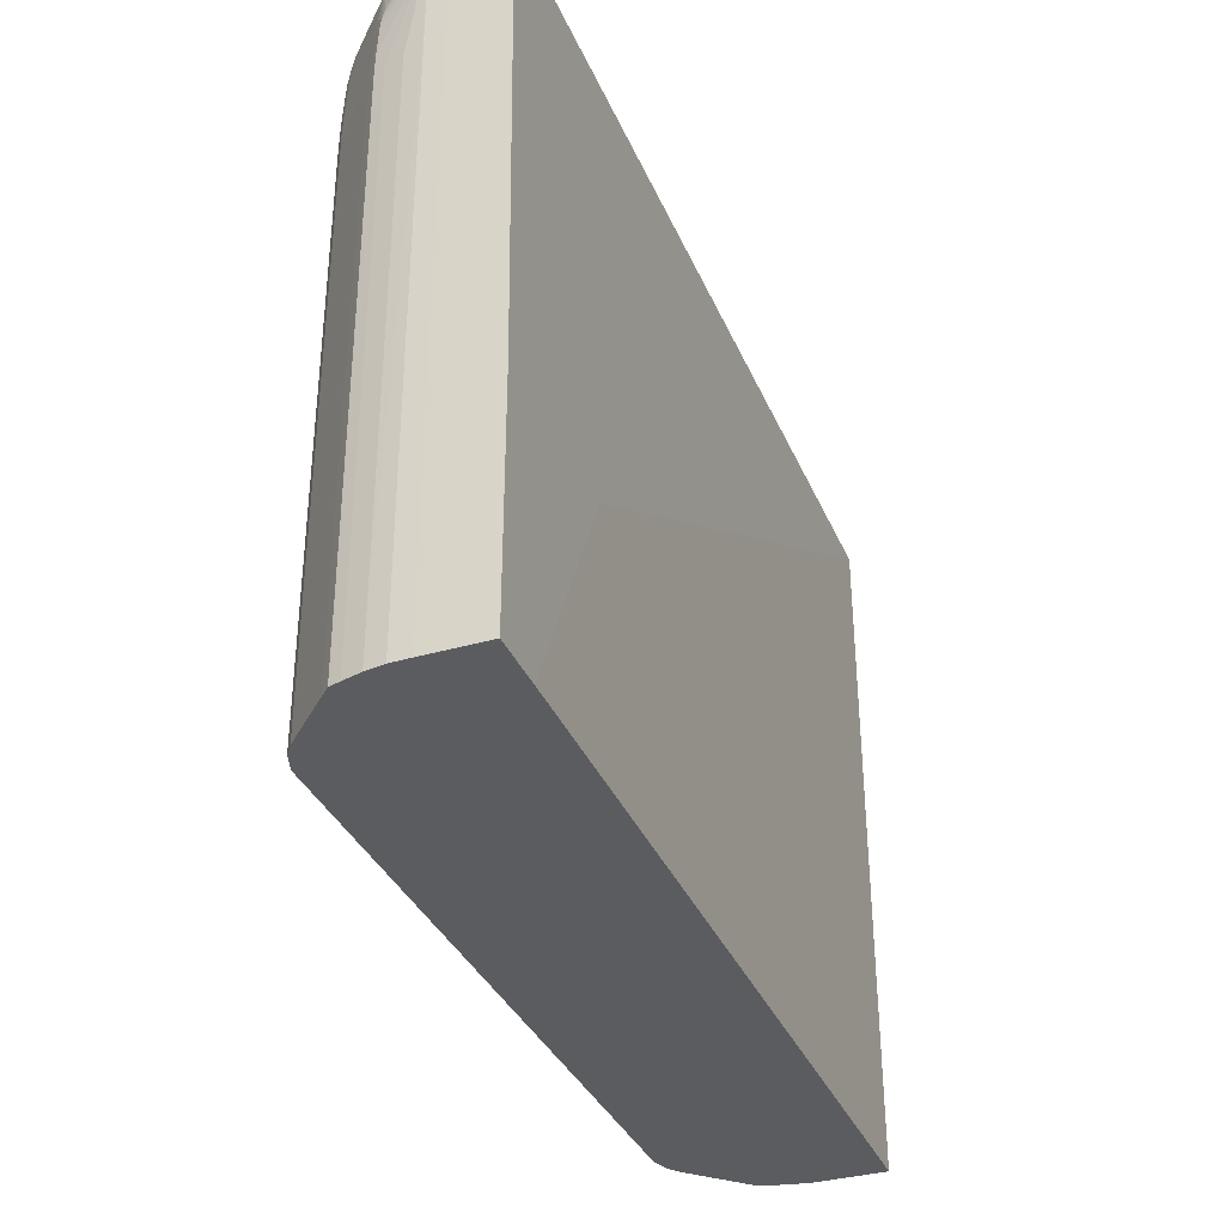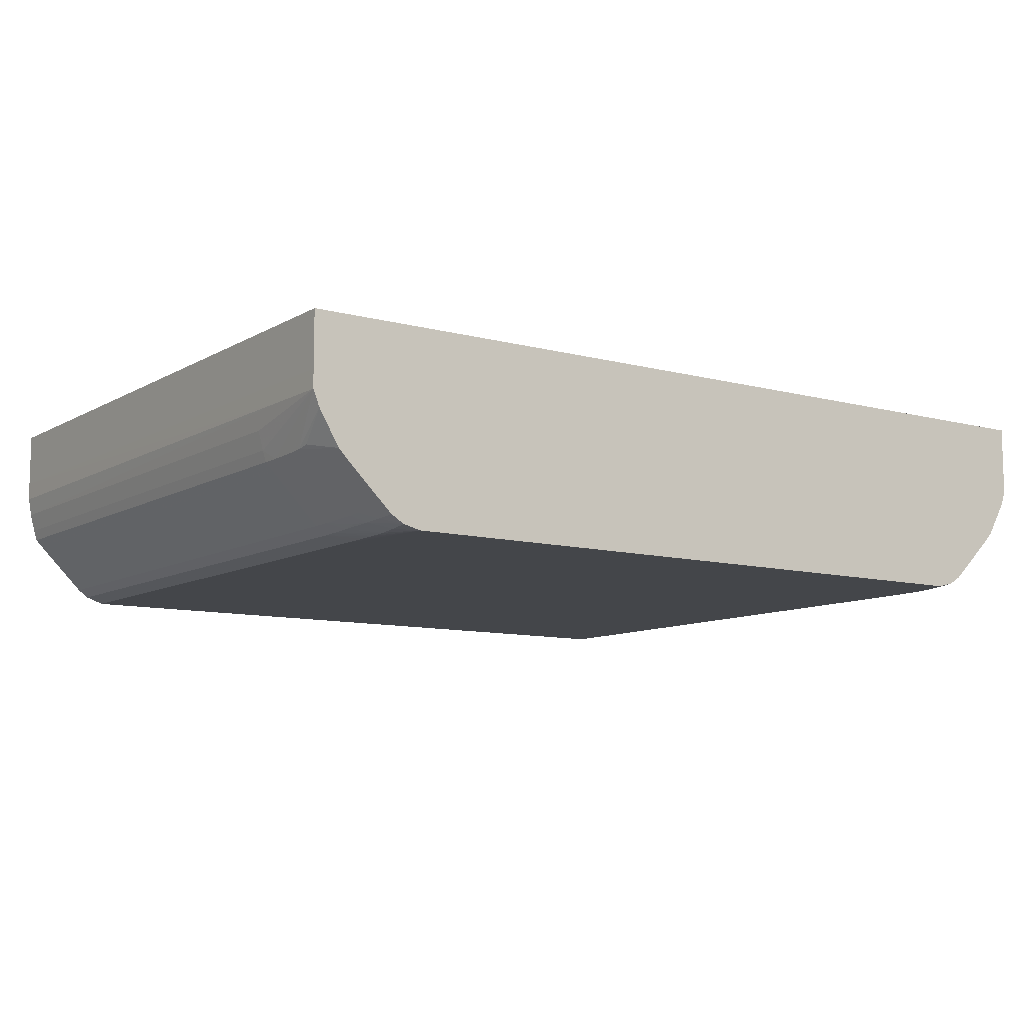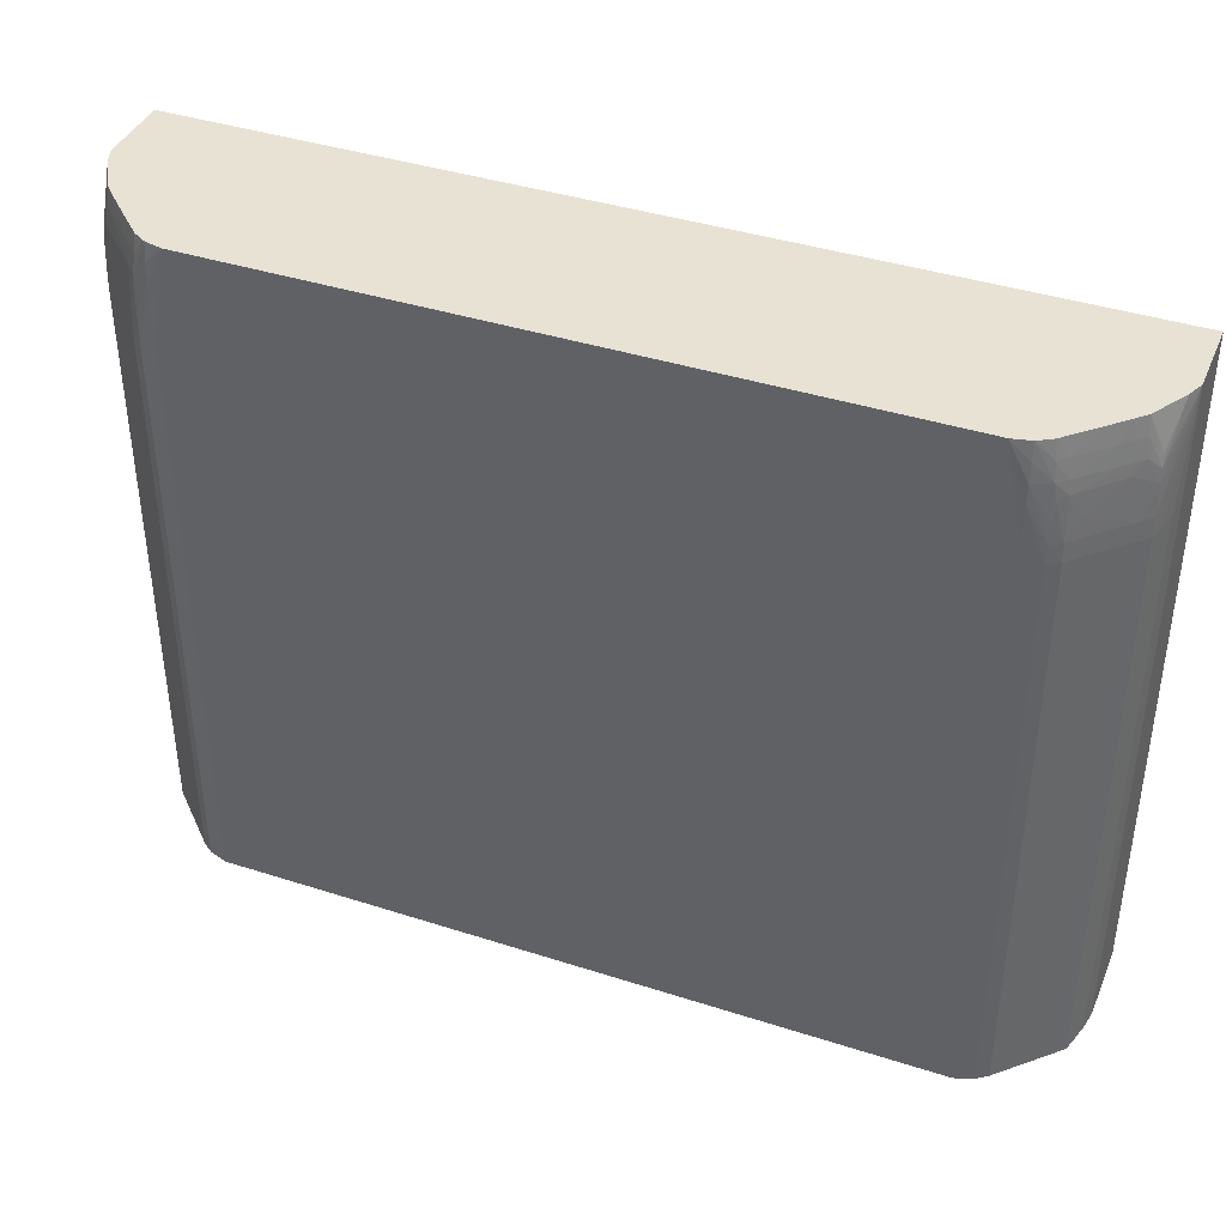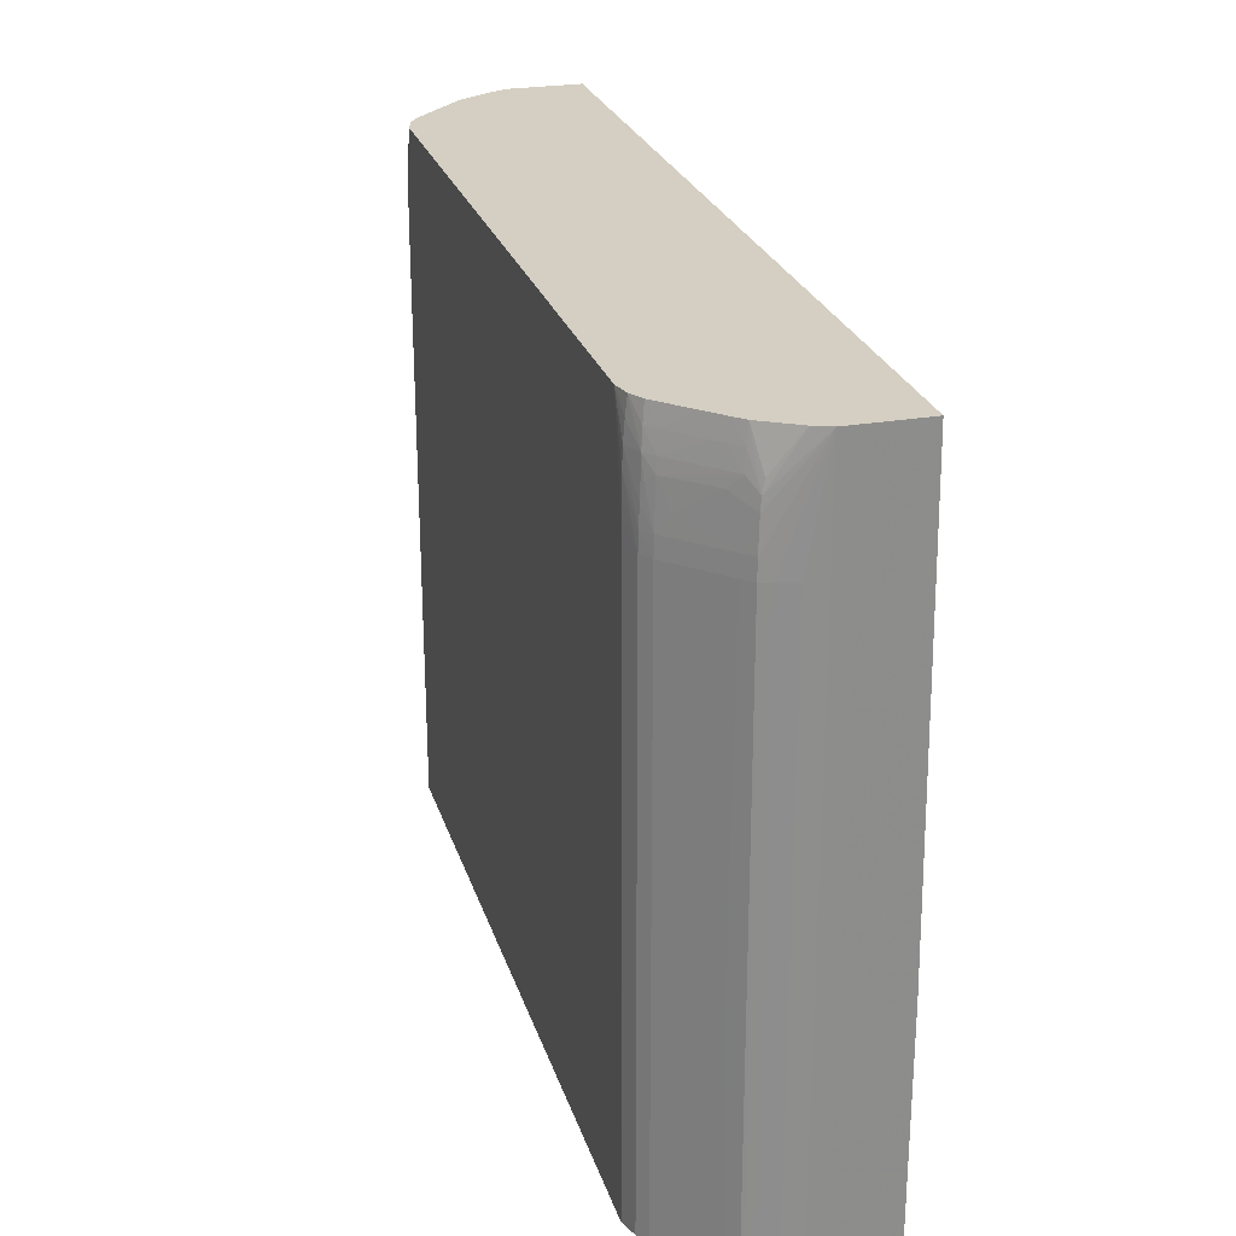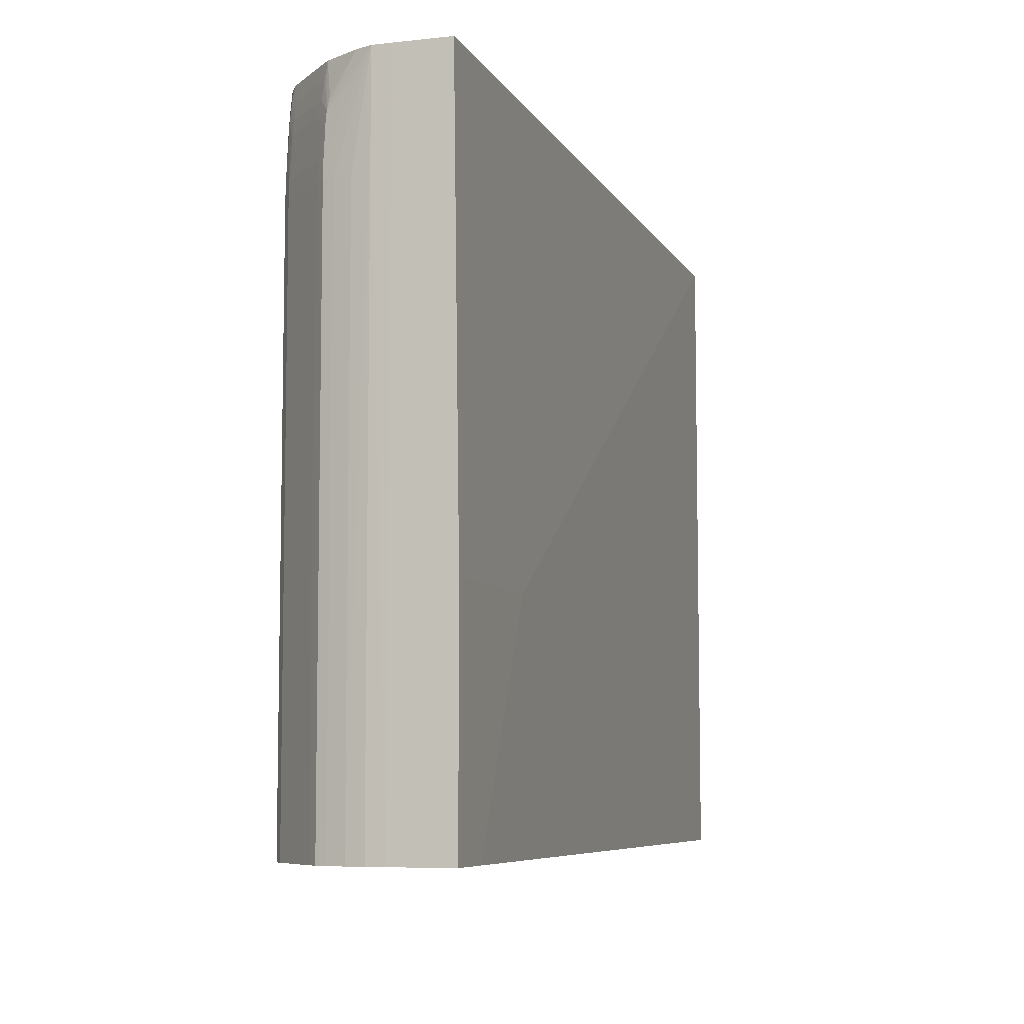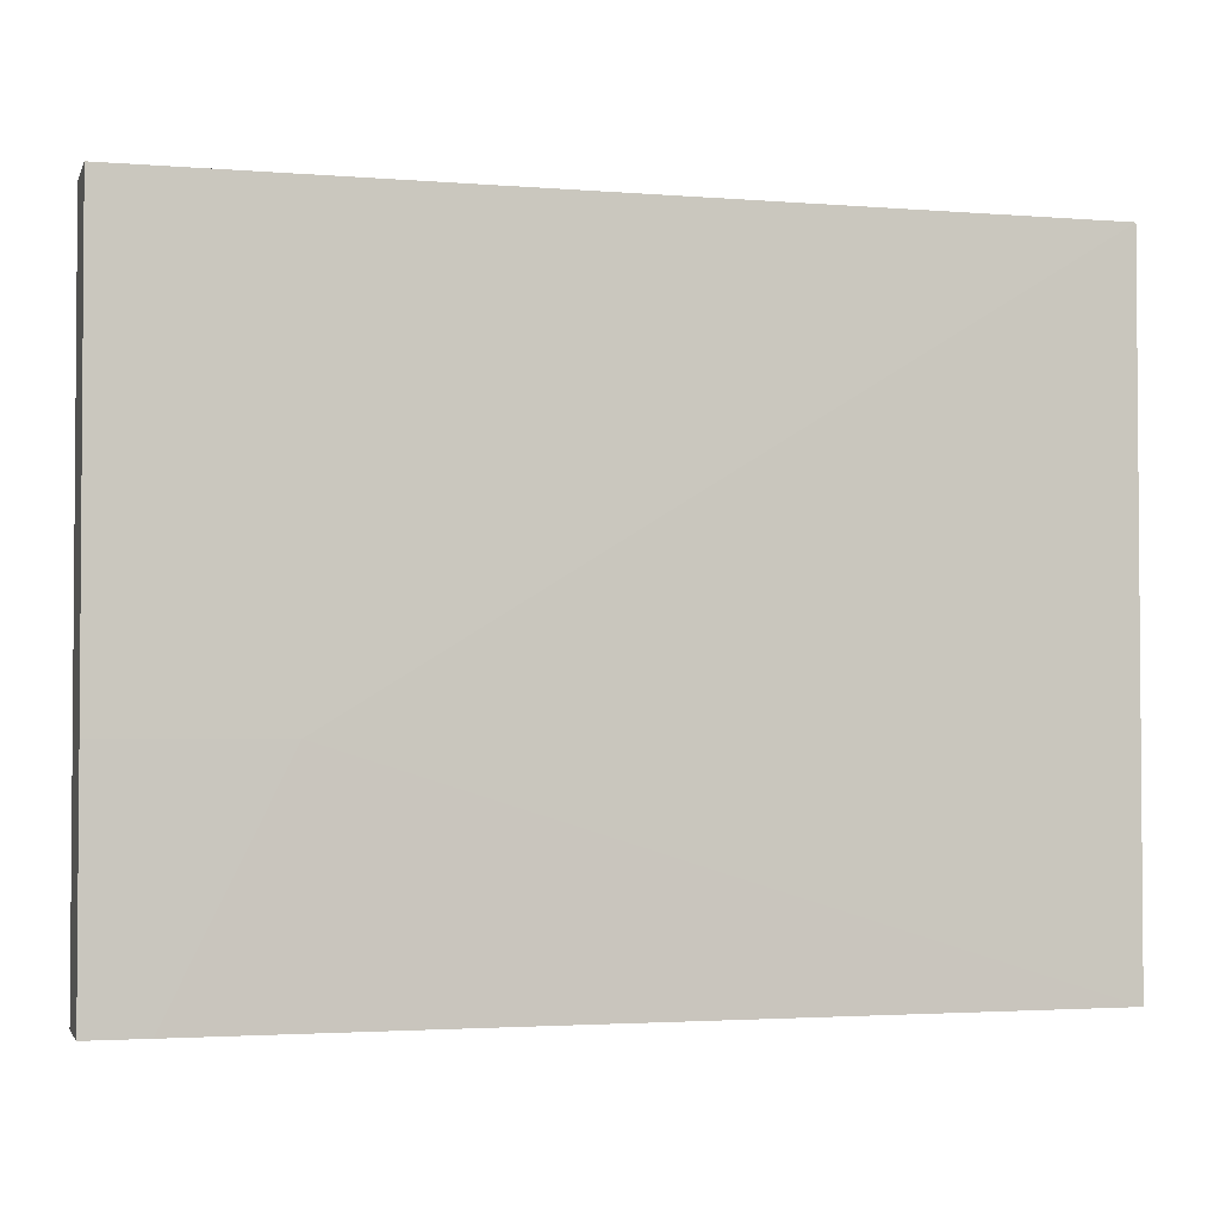
<metadata>
{"format":"obj","ext":"obj","renderer":"f3d","projection":"perspective","resolution":1024,"background":"white","views":[{"elev":-35.1,"azim":111.1,"up":"+Z"},{"elev":-9.7,"azim":-34.9,"up":"+Y"},{"elev":39.9,"azim":21.7,"up":"+Z"},{"elev":25.5,"azim":74.3,"up":"+Z"},{"elev":-7.1,"azim":107.5,"up":"+Z"},{"elev":-2.7,"azim":164.4,"up":"+Z"}]}
</metadata>
<code>
v -0.03321 -0.04794 0.004107
v -0.03321 -0.04388 0.004107
v -0.03319 -0.04928 0.004107
v -0.0332 -0.04928 0.05022
v -0.03321 -0.04794 0.05422
v -0.03321 -0.04388 0.05422
v 0.02053 -0.04345 0.0211
v 0.02894 -0.04345 0.004107
v -0.03295 -0.05063 0.004107
v -0.0332 -0.04928 0.05422
v 0.03321 -0.04388 0.05422
v 0.03321 -0.04345 0.0211
v 0.03321 -0.04345 0.004107
v -0.03295 -0.05063 0.04619
v -0.0326 -0.05197 0.004107
v -0.0326 -0.05197 0.04619
v -0.03234 -0.05273 0.04753
v -0.0323 -0.05269 0.04888
v -0.03228 -0.05266 0.04978
v -0.03225 -0.05259 0.05067
v -0.03273 -0.05046 0.05422
v 0.03321 -0.04794 0.05422
v 0.03321 -0.04794 0.004107
v -0.03236 -0.05276 0.004107
v -0.03236 -0.05276 0.04619
v -0.03171 -0.05343 0.04619
v -0.03169 -0.05341 0.04753
v -0.03164 -0.05336 0.04888
v -0.0316 -0.05331 0.05022
v -0.03152 -0.05324 0.05157
v -0.03139 -0.05312 0.05292
v -0.03124 -0.05298 0.05422
v -0.03219 -0.05241 0.05157
v 0.0332 -0.04928 0.05422
v 0.0332 -0.04928 0.05022
v 0.03319 -0.04928 0.004107
v -0.03171 -0.05343 0.004107
v -0.03035 -0.05475 0.04753
v -0.02835 -0.05679 0.04619
v -0.029 -0.0561 0.04753
v -0.03094 -0.054 0.04977
v -0.03091 -0.05397 0.05066
v -0.02956 -0.05531 0.05064
v -0.03085 -0.05391 0.05157
v -0.03072 -0.05379 0.05292
v -0.03058 -0.05365 0.05422
v 0.03273 -0.05046 0.05422
v 0.03225 -0.05259 0.05067
v 0.03228 -0.05266 0.04977
v 0.03235 -0.05273 0.04753
v 0.0326 -0.05197 0.04619
v 0.03296 -0.05063 0.04619
v 0.03296 -0.05063 0.004107
v -0.02835 -0.05679 0.004107
v -0.02963 -0.05538 0.04888
v -0.02756 -0.05737 0.04619
v -0.02756 -0.05734 0.04753
v -0.02832 -0.05677 0.04753
v -0.02828 -0.05672 0.04888
v -0.02821 -0.05665 0.0506
v -0.02814 -0.05658 0.05157
v -0.02937 -0.05512 0.05292
v -0.0287 -0.05578 0.05292
v -0.02801 -0.05645 0.05292
v -0.02922 -0.05498 0.05422
v 0.03124 -0.05298 0.05422
v 0.0322 -0.05241 0.05157
v 0.03139 -0.05312 0.05291
v 0.03152 -0.05324 0.05157
v 0.03091 -0.05397 0.05066
v 0.03094 -0.054 0.04977
v 0.02896 -0.05605 0.04888
v 0.03169 -0.05341 0.04753
v 0.03237 -0.05276 0.04619
v 0.03244 -0.05252 0.004107
v 0.0326 -0.05197 0.004107
v -0.02756 -0.05737 0.004107
v -0.02622 -0.05784 0.04619
v -0.02622 -0.05783 0.04753
v -0.02622 -0.05783 0.04888
v -0.02622 -0.05781 0.05022
v -0.02622 -0.05777 0.05157
v -0.02756 -0.05729 0.04888
v -0.02768 -0.05713 0.05018
v -0.02747 -0.05719 0.05157
v -0.02733 -0.05709 0.05292
v -0.02785 -0.0563 0.05422
v -0.02855 -0.05563 0.05422
v -0.02717 -0.05695 0.05422
v 0.03058 -0.05365 0.05422
v 0.03072 -0.05379 0.05291
v 0.02956 -0.05531 0.05064
v 0.03005 -0.05445 0.05291
v 0.02814 -0.05658 0.05157
v 0.02821 -0.05665 0.0506
v 0.02828 -0.05672 0.04888
v 0.02833 -0.05677 0.04753
v 0.03171 -0.05343 0.04619
v 0.02835 -0.05679 0.04619
v 0.03237 -0.05276 0.004107
v -0.02622 -0.05784 0.004107
v -0.02527 -0.05784 0.004107
v -0.02487 -0.05784 0.05422
v -0.02491 -0.05783 0.05422
v -0.02622 -0.05767 0.05292
v -0.02622 -0.05753 0.05422
v -0.02625 -0.05751 0.05422
v 0.02991 -0.05431 0.05422
v 0.0287 -0.05578 0.05291
v 0.02801 -0.05645 0.05291
v 0.02734 -0.05709 0.05291
v 0.02747 -0.05719 0.05157
v 0.02769 -0.05713 0.05018
v 0.02756 -0.05729 0.04888
v 0.02756 -0.05734 0.04753
v 0.03148 -0.05366 0.0211
v 0.03171 -0.05343 0.004107
v 0.02756 -0.05737 0.04619
v 0.02835 -0.05679 0.0211
v 0 -0.05784 0.004107
v 0 -0.05784 0.05422
v 0.02922 -0.05498 0.05422
v 0.02855 -0.05563 0.05422
v 0.02785 -0.0563 0.05422
v 0.02717 -0.05695 0.05422
v 0.02622 -0.05753 0.05422
v 0.02622 -0.05767 0.05291
v 0.02622 -0.05777 0.05157
v 0.02622 -0.05781 0.05022
v 0.03084 -0.0543 0.004107
v 0.02717 -0.05751 0.004107
v 0.02756 -0.05737 0.004107
v 0.02622 -0.05783 0.04888
v 0.02622 -0.05783 0.04753
v 0.02622 -0.05784 0.04619
v 0.02835 -0.05679 0.004107
v 0.02487 -0.05784 0.004107
v 0.02533 -0.05784 0.0211
v 0.02487 -0.05784 0.05422
v 0.02622 -0.05784 0.0211
v 0.02622 -0.05783 0.004107
v 0.02581 -0.05784 0.004107
f 1 2 8
f 1 8 13
f 1 13 23
f 1 23 36
f 1 36 53
f 1 53 76
f 1 76 75
f 1 75 100
f 1 100 117
f 1 117 130
f 1 130 136
f 1 136 132
f 1 132 131
f 1 131 141
f 1 141 142
f 1 142 137
f 1 137 120
f 1 120 102
f 1 102 101
f 1 101 77
f 1 77 54
f 1 54 37
f 1 37 24
f 1 24 15
f 1 15 9
f 1 9 3
f 1 3 4
f 1 4 10
f 1 10 5
f 1 5 6
f 1 6 2
f 2 6 7
f 2 7 8
f 3 9 4
f 4 9 14
f 4 14 10
f 5 10 21
f 5 21 32
f 5 32 46
f 5 46 65
f 5 65 88
f 5 88 87
f 5 87 89
f 5 89 107
f 5 107 106
f 5 106 104
f 5 104 103
f 5 103 121
f 5 121 139
f 5 139 126
f 5 126 125
f 5 125 124
f 5 124 123
f 5 123 122
f 5 122 108
f 5 108 90
f 5 90 66
f 5 66 47
f 5 47 34
f 5 34 22
f 5 22 11
f 5 11 6
f 6 11 12
f 6 12 7
f 7 12 13
f 7 13 8
f 9 15 16
f 9 16 14
f 10 14 16
f 10 16 17
f 10 17 18
f 10 18 19
f 10 19 20
f 10 20 21
f 11 22 23
f 11 23 13
f 11 13 12
f 15 24 25
f 15 25 16
f 16 25 17
f 17 25 26
f 17 26 27
f 17 27 18
f 18 27 19
f 19 27 28
f 19 28 29
f 19 29 20
f 20 29 30
f 20 30 31
f 20 31 32
f 20 32 33
f 20 33 21
f 21 33 32
f 22 34 35
f 22 35 23
f 23 35 36
f 24 37 26
f 24 26 25
f 26 38 27
f 26 37 54
f 26 54 39
f 26 39 40
f 26 40 38
f 27 38 28
f 28 38 41
f 28 41 29
f 29 41 42
f 29 42 30
f 30 42 43
f 30 43 44
f 30 44 45
f 30 45 31
f 31 45 46
f 31 46 32
f 34 47 48
f 34 48 49
f 34 49 50
f 34 50 51
f 34 51 52
f 34 52 53
f 34 53 35
f 35 53 36
f 38 55 41
f 38 40 55
f 39 54 77
f 39 77 56
f 39 56 57
f 39 57 58
f 39 58 40
f 40 58 59
f 40 59 55
f 41 55 42
f 42 55 59
f 42 59 43
f 43 59 60
f 43 60 44
f 44 60 61
f 44 61 45
f 45 61 62
f 45 62 46
f 46 62 63
f 46 63 64
f 46 64 65
f 47 66 67
f 47 67 48
f 48 67 66
f 48 66 68
f 48 68 69
f 48 69 49
f 49 69 70
f 49 70 71
f 49 71 72
f 49 72 73
f 49 73 50
f 50 74 51
f 50 73 98
f 50 98 74
f 51 74 75
f 51 75 76
f 51 76 53
f 51 53 52
f 56 77 101
f 56 101 78
f 56 78 79
f 56 79 80
f 56 80 81
f 56 81 57
f 57 81 82
f 57 82 83
f 57 83 58
f 58 83 84
f 58 84 59
f 59 84 60
f 60 84 85
f 60 85 61
f 61 64 63
f 61 63 62
f 61 85 86
f 61 86 64
f 64 87 88
f 64 88 65
f 64 86 89
f 64 89 87
f 66 90 68
f 68 90 91
f 68 91 69
f 69 92 70
f 69 91 93
f 69 93 94
f 69 94 95
f 69 95 92
f 70 92 95
f 70 95 72
f 70 72 71
f 72 95 96
f 72 96 97
f 72 97 73
f 73 97 99
f 73 99 98
f 74 98 117
f 74 117 100
f 74 100 75
f 78 101 102
f 78 102 103
f 78 103 79
f 79 103 80
f 80 103 81
f 81 103 104
f 81 104 82
f 82 105 85
f 82 85 83
f 82 104 105
f 83 85 84
f 85 105 106
f 85 106 107
f 85 107 86
f 86 107 89
f 90 108 93
f 90 93 91
f 93 108 109
f 93 109 94
f 94 110 111
f 94 111 112
f 94 112 95
f 94 109 110
f 95 112 113
f 95 113 96
f 96 113 97
f 97 113 114
f 97 114 115
f 97 115 99
f 98 116 117
f 98 99 116
f 99 115 118
f 99 118 132
f 99 132 119
f 99 119 116
f 102 120 121
f 102 121 103
f 104 106 105
f 108 122 110
f 108 110 109
f 110 122 123
f 110 123 124
f 110 124 125
f 110 125 111
f 111 125 126
f 111 126 112
f 112 114 113
f 112 126 127
f 112 127 128
f 112 128 114
f 114 128 115
f 115 128 129
f 115 129 118
f 116 119 130
f 116 130 117
f 118 131 132
f 118 129 133
f 118 133 134
f 118 134 135
f 118 135 131
f 119 132 136
f 119 136 130
f 120 137 138
f 120 138 121
f 121 138 139
f 126 139 127
f 127 139 128
f 128 139 129
f 129 139 133
f 131 135 140
f 131 140 141
f 133 139 134
f 134 139 135
f 135 139 138
f 135 138 140
f 137 142 138
f 138 142 140
f 140 142 141

</code>
